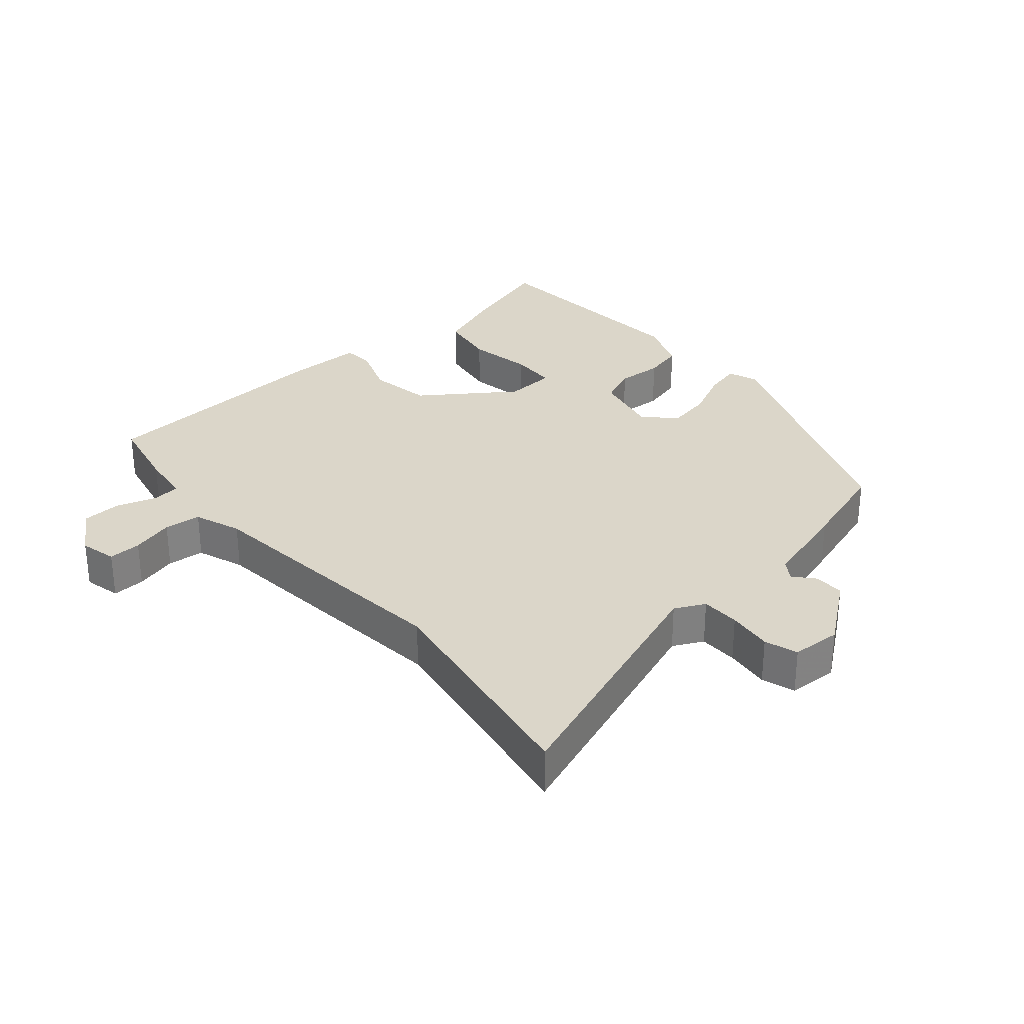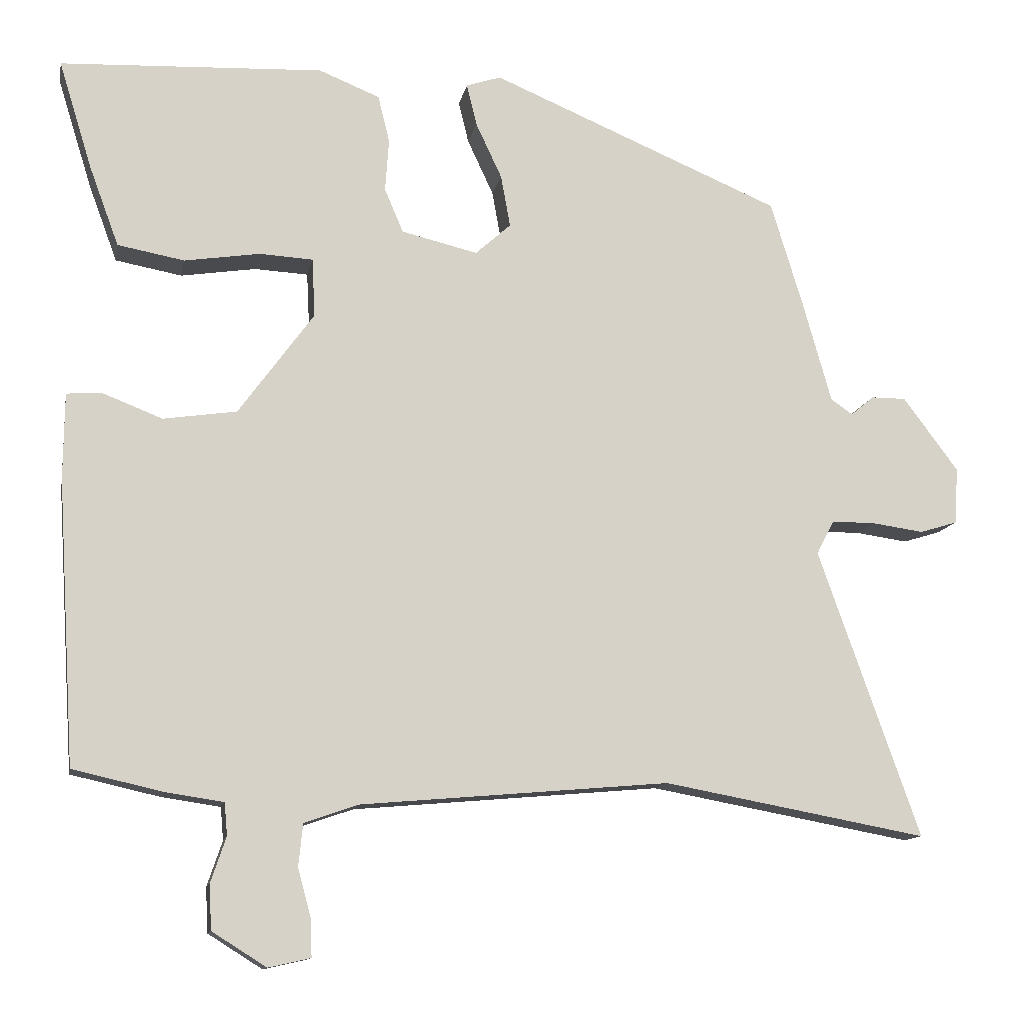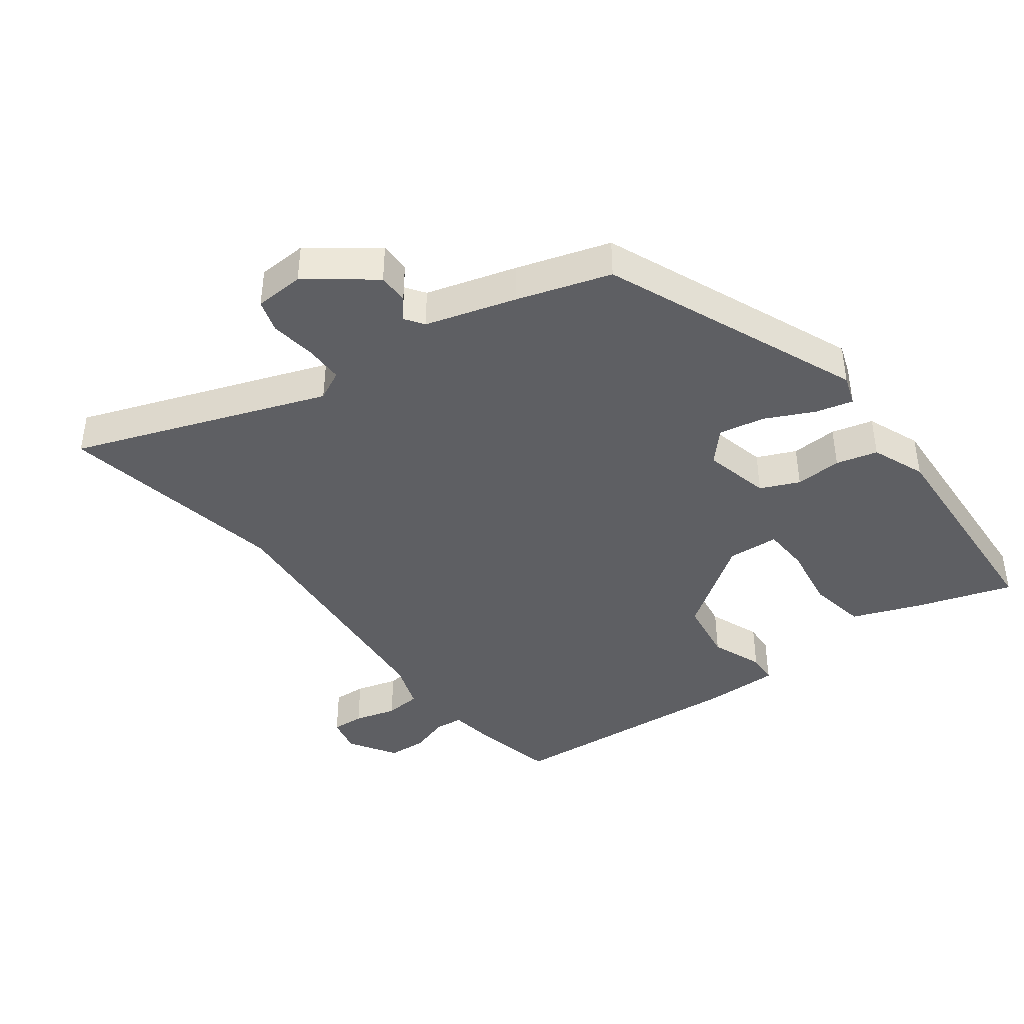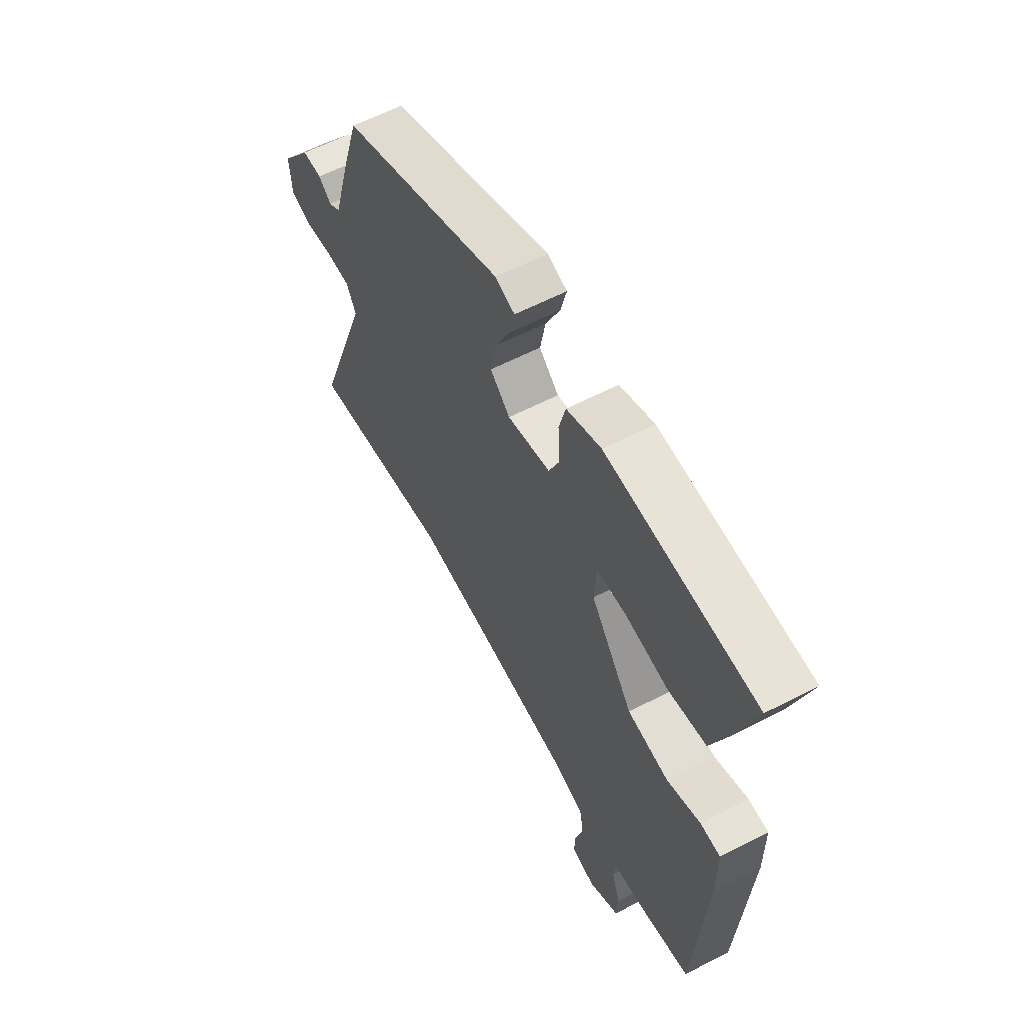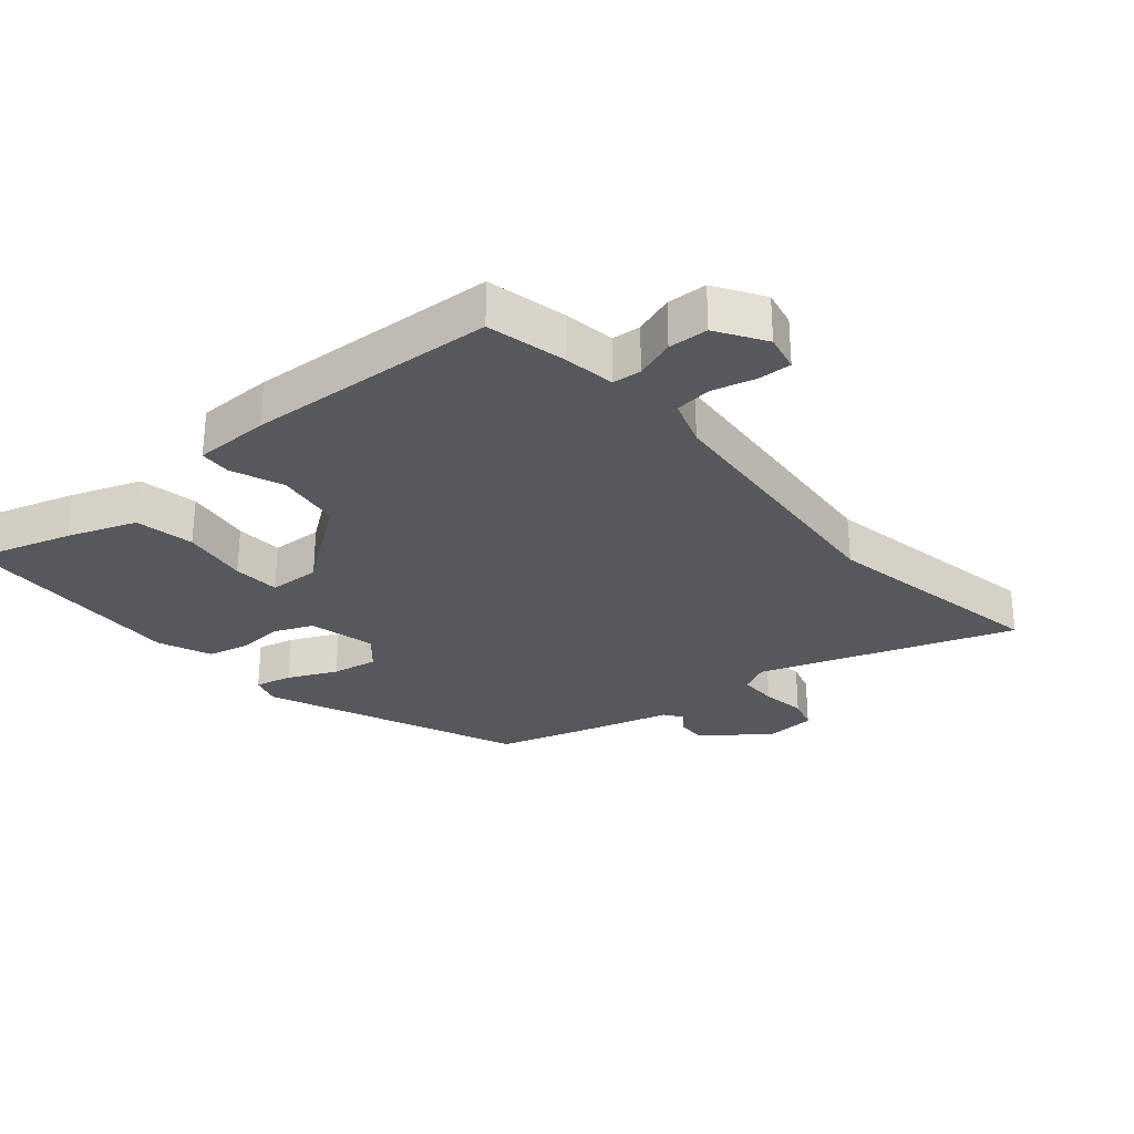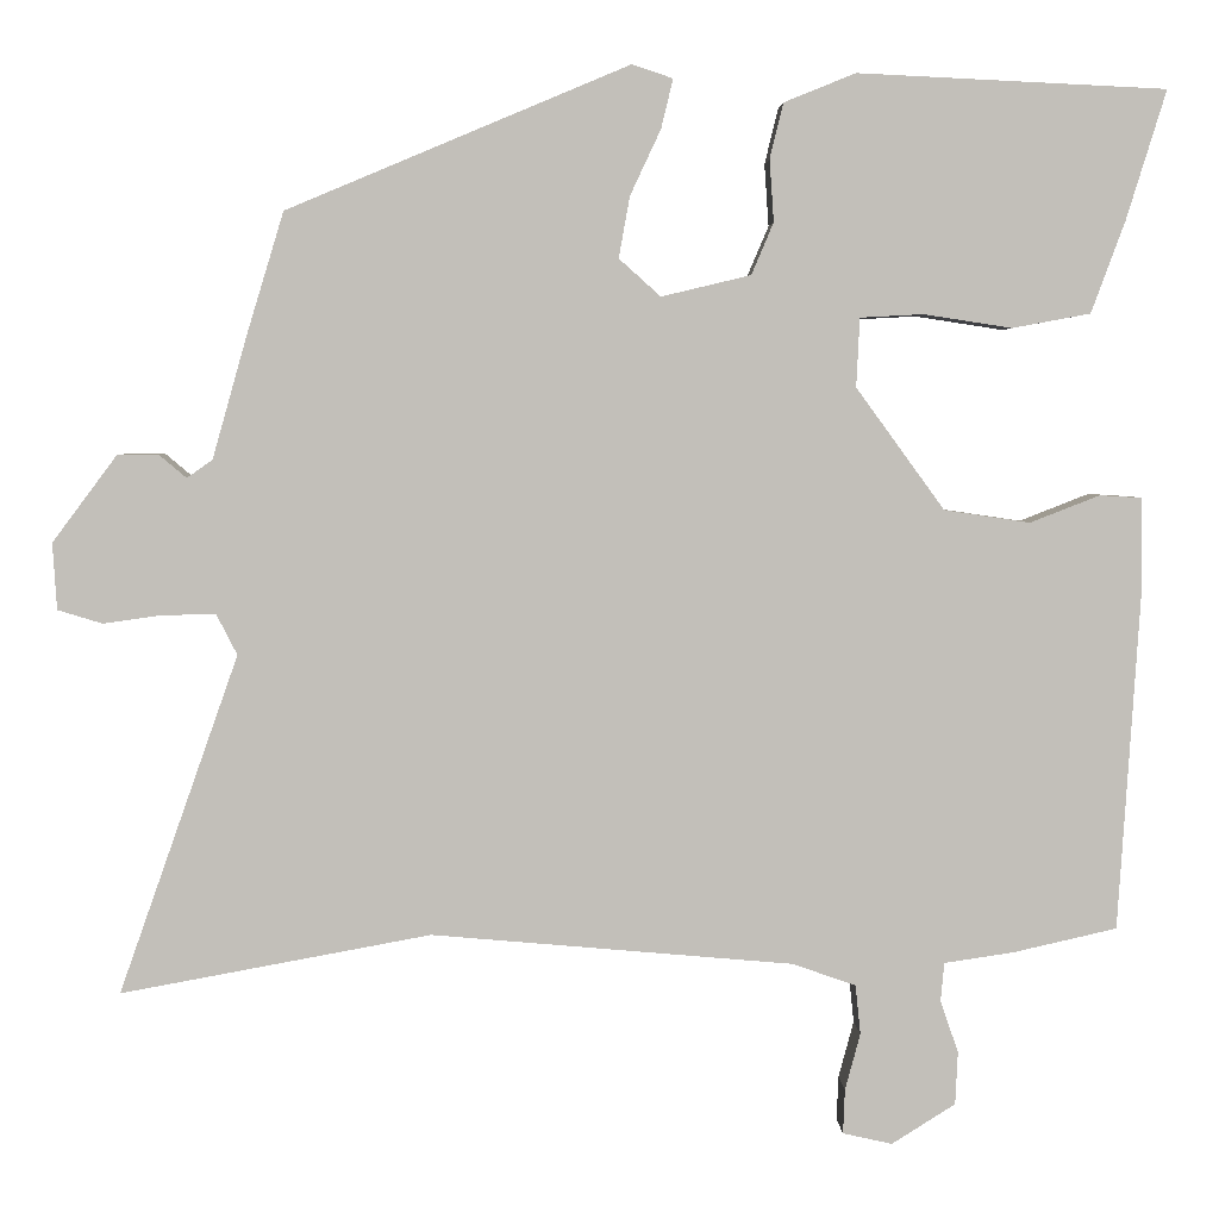
<metadata>
{"format":"obj","ext":"obj","renderer":"f3d","projection":"perspective","resolution":1024,"background":"white","views":[{"elev":30.1,"azim":-131.5,"up":"+Y"},{"elev":-12.2,"azim":169.3,"up":"+Z"},{"elev":-40.9,"azim":-53.6,"up":"+Y"},{"elev":60.7,"azim":62.2,"up":"+Z"},{"elev":-28.6,"azim":130.6,"up":"+Y"},{"elev":3.6,"azim":-1.9,"up":"+Z"}]}
</metadata>
<code>
v -0.486 0.07 0.377
v -0.084 0.07 0.546
v -0.036 0.07 0.53
v -0.05 0.07 0.472
v -0.086 0.07 0.395
v -0.099 0.07 0.323
v -0.05 0.07 0.279
v 0.055 0.07 0.304
v 0.081 0.07 0.365
v 0.076 0.07 0.438
v 0.092 0.07 0.503
v 0.176 0.07 0.537
v 0.539 0.07 0.52
v 0.492 0.07 0.368
v 0.452 0.07 0.26
v 0.36 0.07 0.243
v 0.256 0.07 0.259
v 0.182 0.07 0.255
v 0.178 0.07 0.174
v 0.282 0.07 0.031
v 0.383 0.07 0.016
v 0.465 0.07 0.048
v 0.514 0.07 0.045
v 0.515 0.07 -0.074
v 0.49 0.07 -0.464
v 0.367 0.07 -0.492
v 0.286 0.07 -0.504
v 0.282 0.07 -0.549
v 0.303 0.07 -0.611
v 0.3 0.07 -0.673
v 0.225 0.07 -0.72
v 0.167 0.07 -0.707
v 0.169 0.07 -0.655
v 0.187 0.07 -0.588
v 0.181 0.07 -0.53
v 0.106 0.07 -0.504
v -0.319 0.07 -0.467
v -0.683 0.07 -0.534
v -0.543 0.07 -0.137
v -0.567 0.07 -0.09
v -0.628 0.07 -0.09
v -0.699 0.07 -0.1
v -0.751 0.07 -0.084
v -0.756 0.07 -0.006
v -0.68 0.07 0.096
v -0.632 0.07 0.096
v -0.6 0.07 0.069
v -0.57 0.07 0.09
v -0.53 0.07 0.232
v -0.486 0 0.377
v -0.084 0 0.546
v -0.036 0 0.53
v -0.05 0 0.472
v -0.086 0 0.395
v -0.099 0 0.323
v -0.05 0 0.279
v 0.055 0 0.304
v 0.081 0 0.365
v 0.076 0 0.438
v 0.092 0 0.503
v 0.176 0 0.537
v 0.539 0 0.52
v 0.492 0 0.368
v 0.452 0 0.26
v 0.36 0 0.243
v 0.256 0 0.259
v 0.182 0 0.255
v 0.178 0 0.174
v 0.282 0 0.031
v 0.383 0 0.016
v 0.465 0 0.048
v 0.514 0 0.045
v 0.515 0 -0.074
v 0.49 0 -0.464
v 0.367 0 -0.492
v 0.286 0 -0.504
v 0.282 0 -0.549
v 0.303 0 -0.611
v 0.3 0 -0.673
v 0.225 0 -0.72
v 0.167 0 -0.707
v 0.169 0 -0.655
v 0.187 0 -0.588
v 0.181 0 -0.53
v 0.106 0 -0.504
v -0.319 0 -0.467
v -0.683 0 -0.534
v -0.543 0 -0.137
v -0.567 0 -0.09
v -0.628 0 -0.09
v -0.699 0 -0.1
v -0.751 0 -0.084
v -0.756 0 -0.006
v -0.68 0 0.096
v -0.632 0 0.096
v -0.6 0 0.069
v -0.57 0 0.09
v -0.53 0 0.232
f 48 49 1 2
f 44 45 46 47
f 42 43 44 47
f 41 42 47 48
f 40 41 48 2
f 37 38 39
f 36 37 39 40
f 35 36 40
f 31 32 33 34
f 31 34 35
f 28 29 30 31
f 27 28 31 35
f 24 25 26 27
f 21 22 23 24
f 20 21 24 27
f 19 20 27 35
f 14 15 16 17
f 14 17 18
f 13 14 18
f 12 13 18
f 9 10 11 12
f 8 9 12 18
f 7 8 18 19
f 2 3 4 5
f 2 5 6
f 40 2 6
f 7 19 35 40
f 6 7 40
f 51 50 98 97
f 96 95 94 93
f 96 93 92 91
f 97 96 91 90
f 51 97 90 89
f 88 87 86
f 89 88 86 85
f 89 85 84
f 83 82 81 80
f 84 83 80
f 80 79 78 77
f 84 80 77 76
f 76 75 74 73
f 73 72 71 70
f 76 73 70 69
f 84 76 69 68
f 66 65 64 63
f 67 66 63
f 67 63 62
f 67 62 61
f 61 60 59 58
f 67 61 58 57
f 68 67 57 56
f 54 53 52 51
f 55 54 51
f 55 51 89
f 89 84 68 56
f 89 56 55
f 1 50 51 2
f 2 51 52 3
f 3 52 53 4
f 4 53 54 5
f 5 54 55 6
f 6 55 56 7
f 7 56 57 8
f 8 57 58 9
f 9 58 59 10
f 10 59 60 11
f 11 60 61 12
f 12 61 62 13
f 13 62 63 14
f 14 63 64 15
f 15 64 65 16
f 16 65 66 17
f 17 66 67 18
f 18 67 68 19
f 19 68 69 20
f 20 69 70 21
f 21 70 71 22
f 22 71 72 23
f 23 72 73 24
f 24 73 74 25
f 25 74 75 26
f 26 75 76 27
f 27 76 77 28
f 28 77 78 29
f 29 78 79 30
f 30 79 80 31
f 31 80 81 32
f 32 81 82 33
f 33 82 83 34
f 34 83 84 35
f 35 84 85 36
f 36 85 86 37
f 37 86 87 38
f 38 87 88 39
f 39 88 89 40
f 40 89 90 41
f 41 90 91 42
f 42 91 92 43
f 43 92 93 44
f 44 93 94 45
f 45 94 95 46
f 46 95 96 47
f 47 96 97 48
f 48 97 98 49
f 49 98 50 1

</code>
